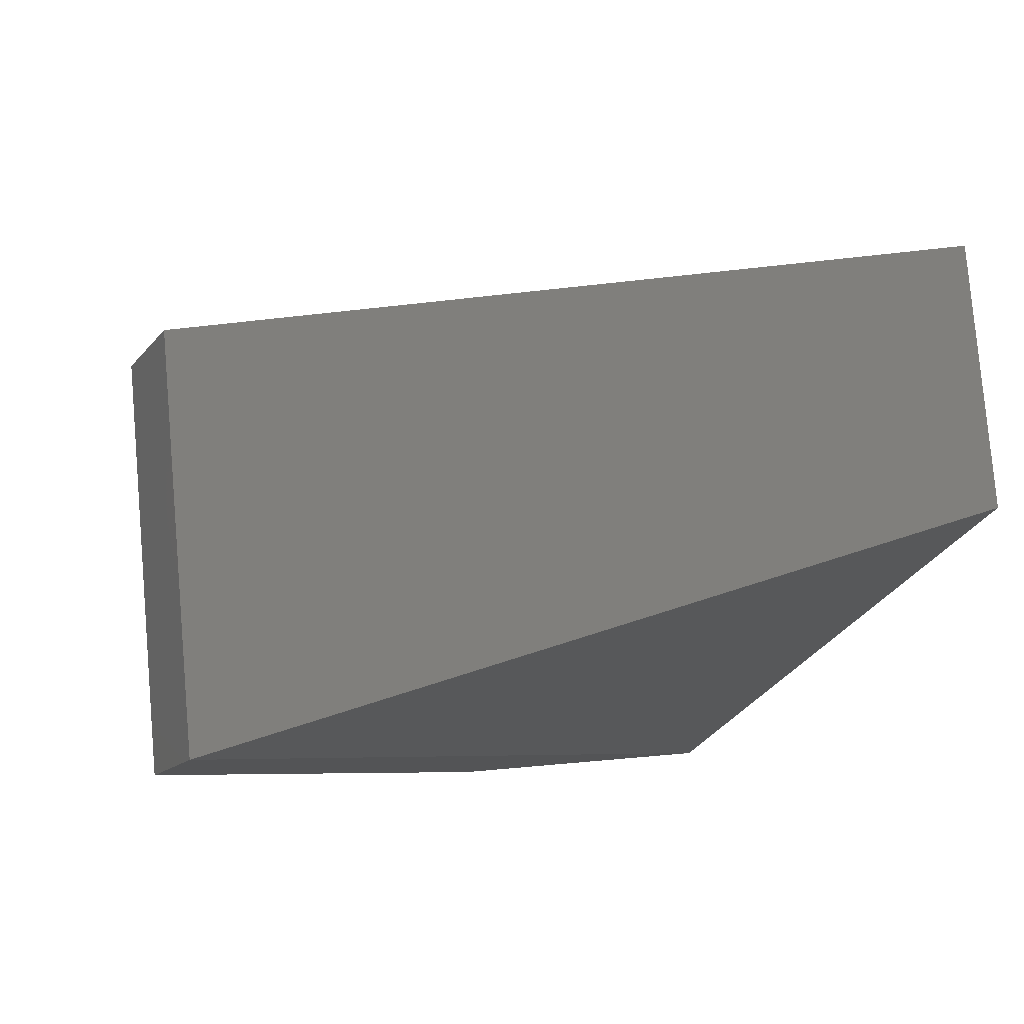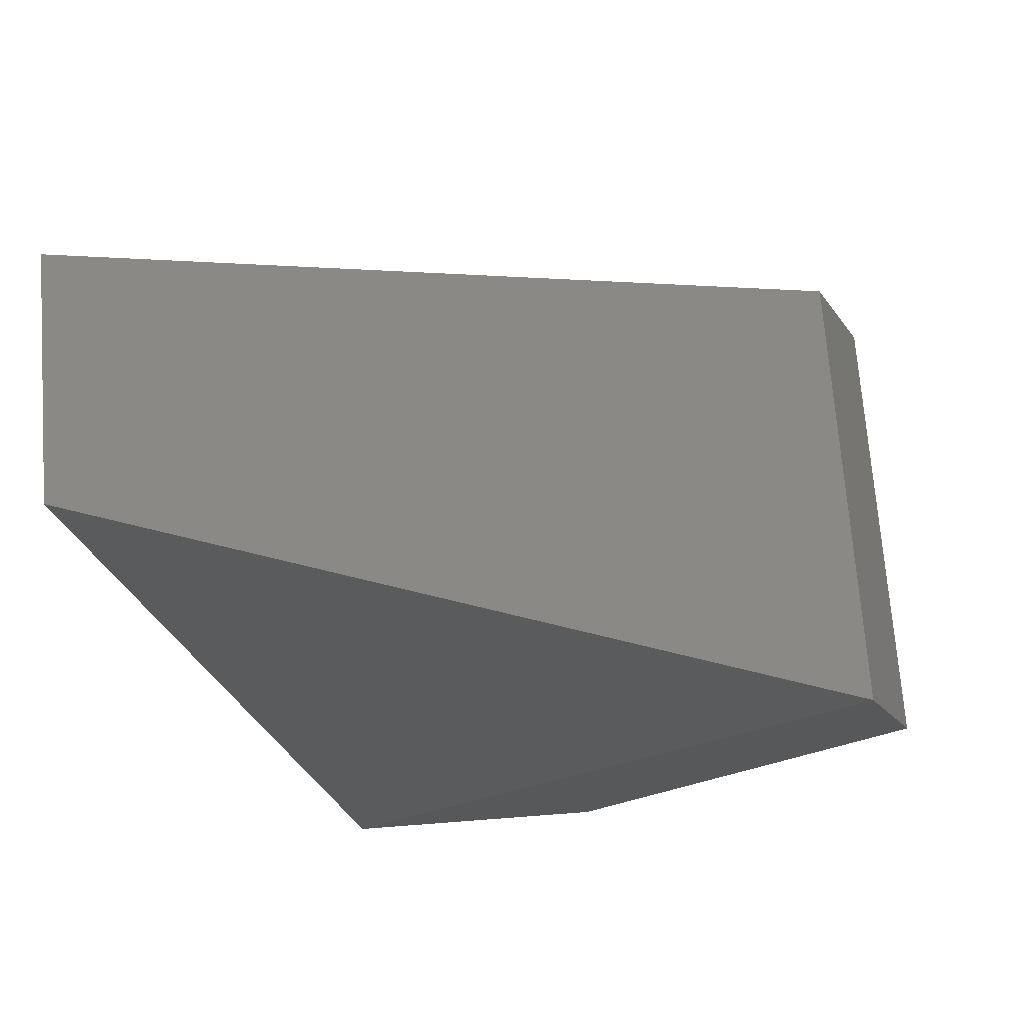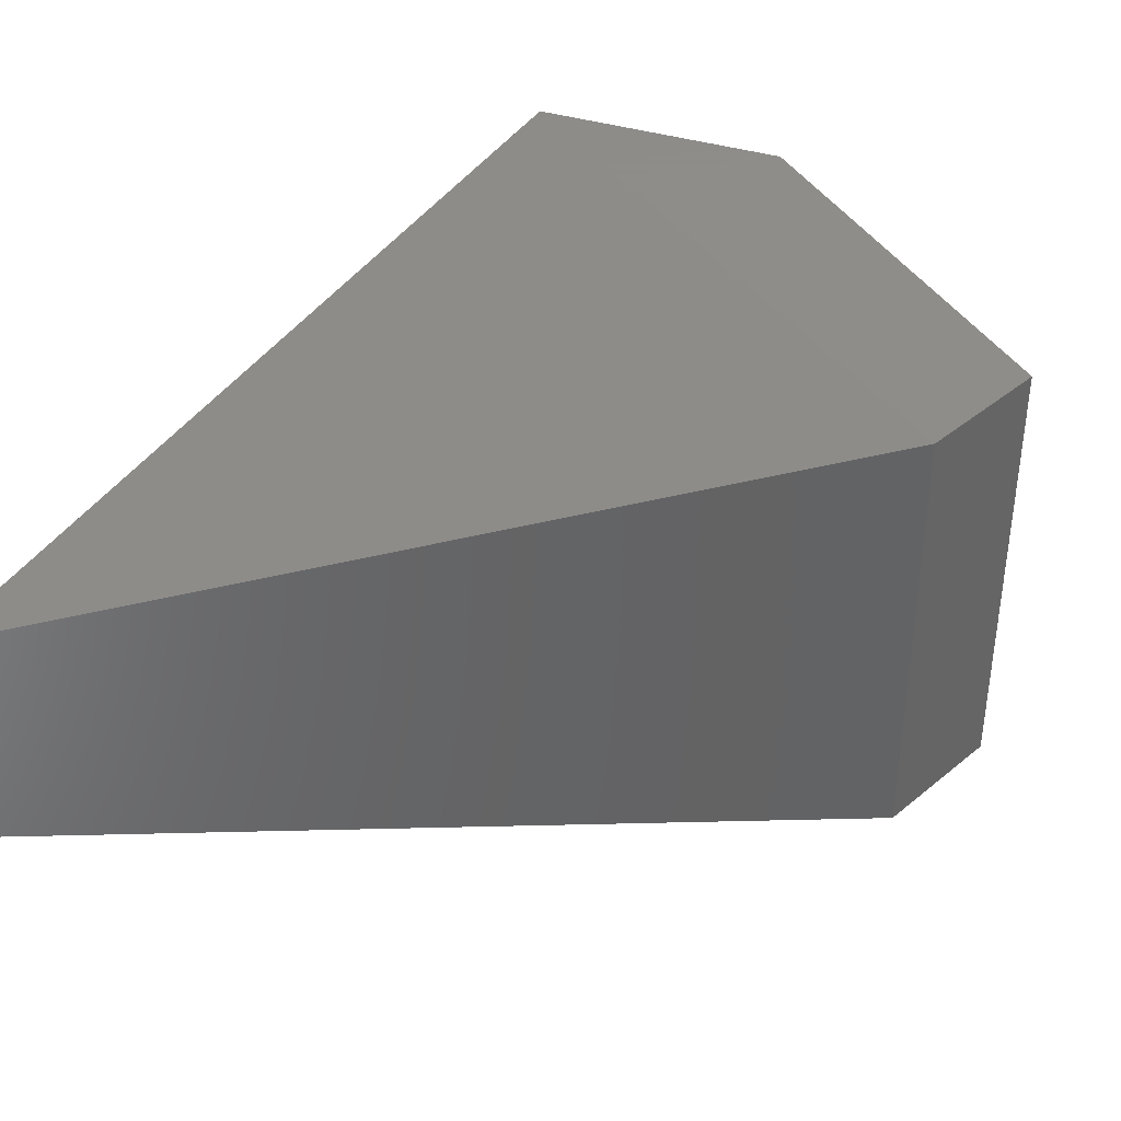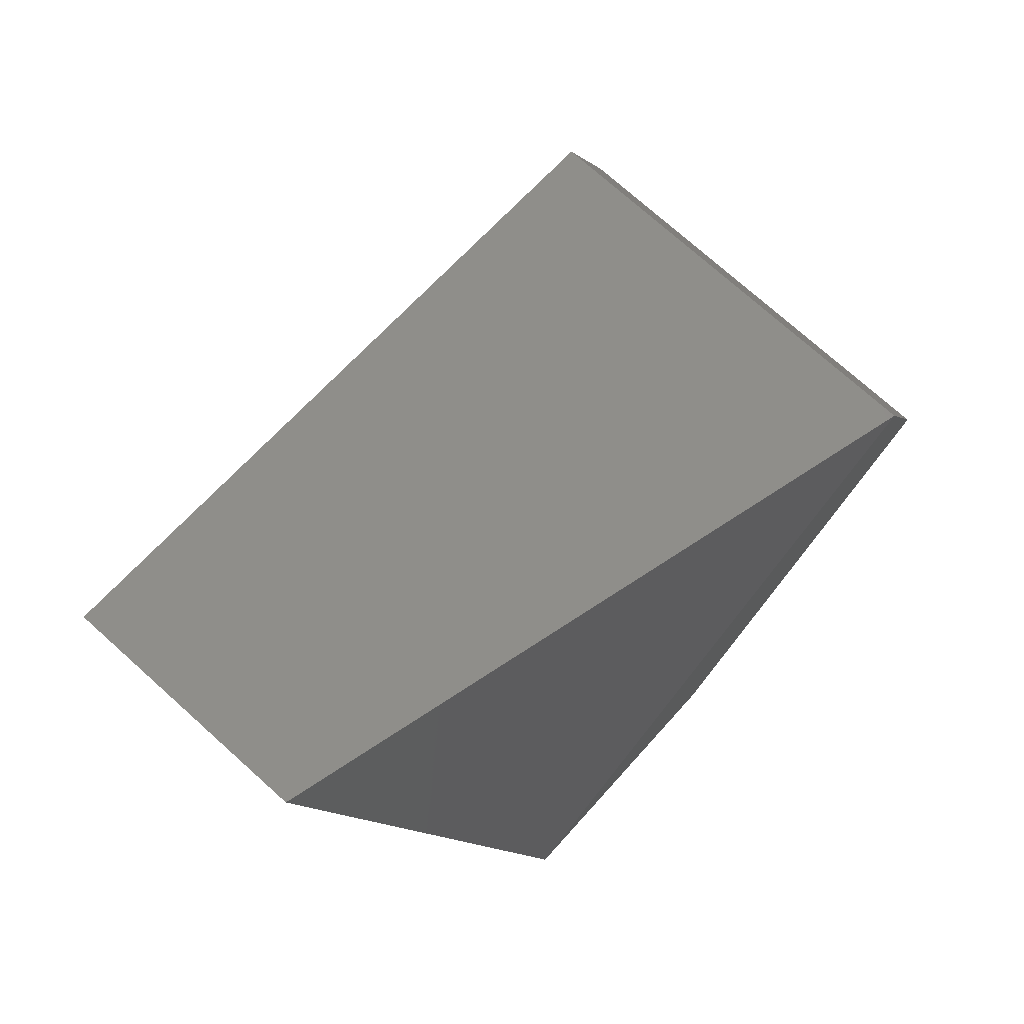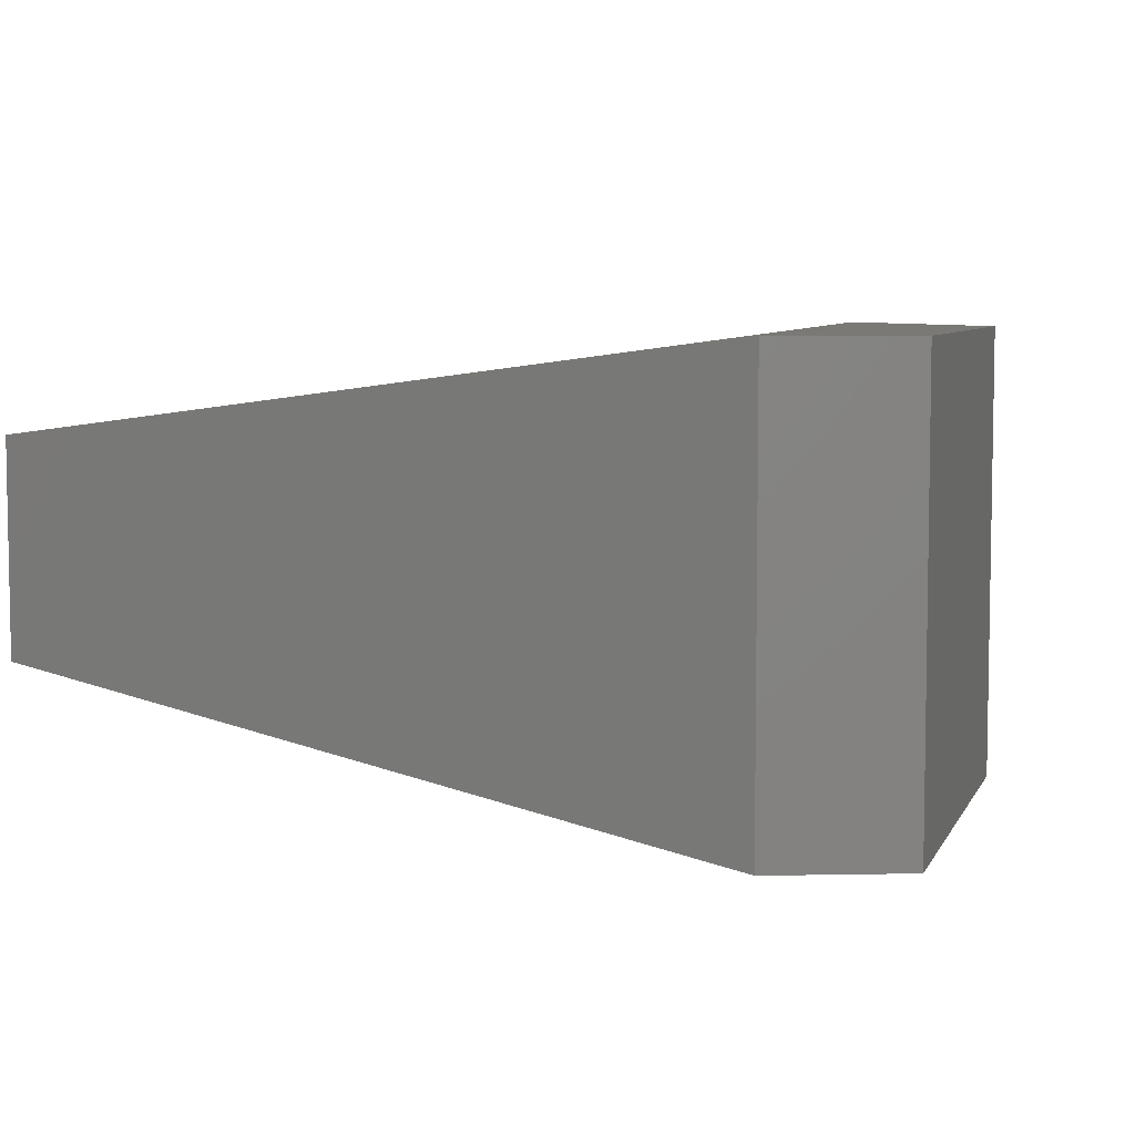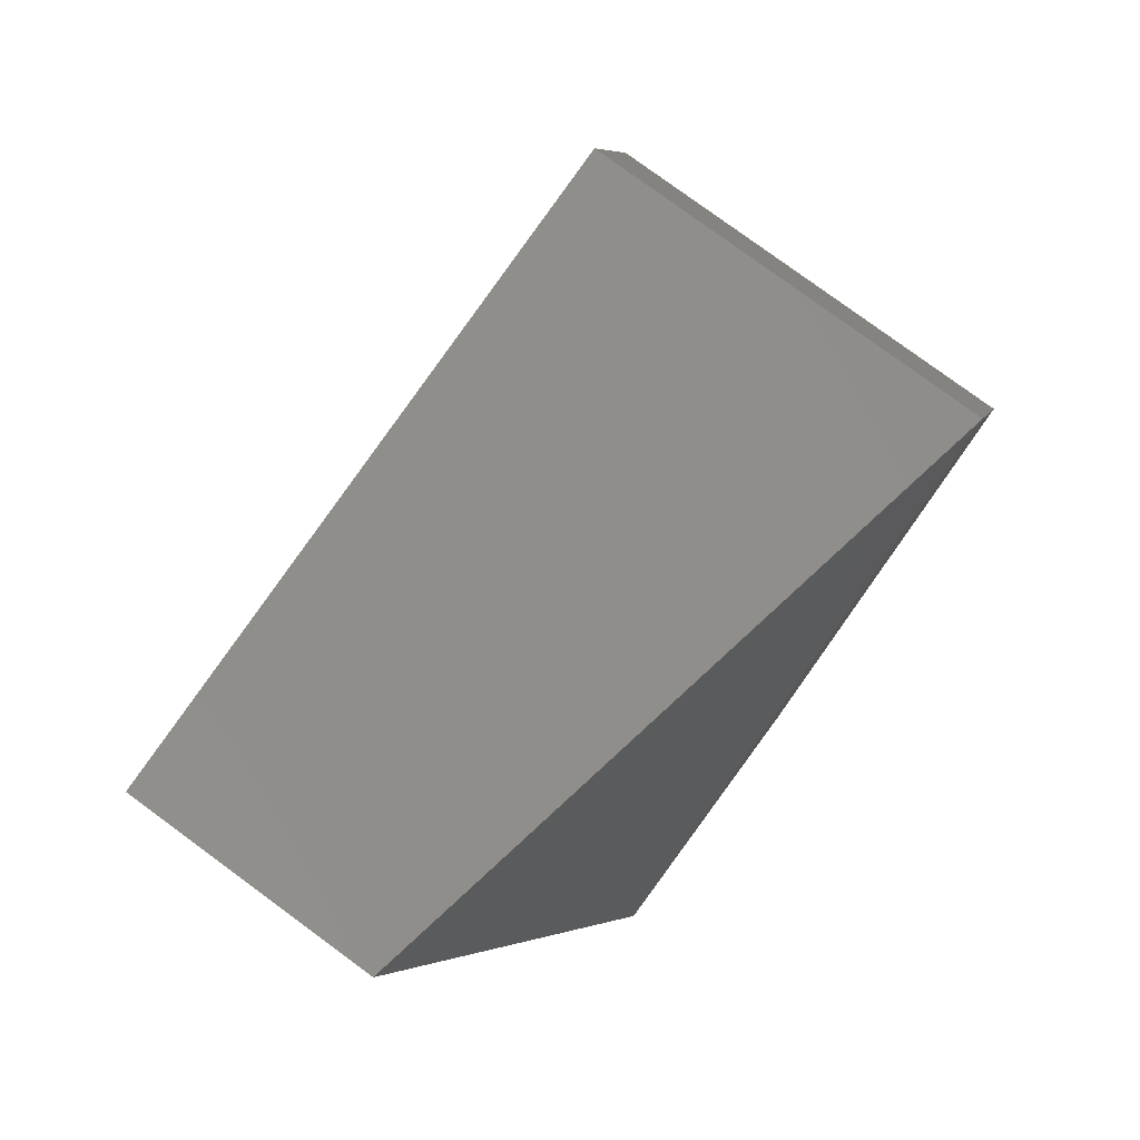
<metadata>
{"format":"stl","ext":"stl","renderer":"f3d","projection":"perspective","resolution":1024,"background":"white","views":[{"elev":79.0,"azim":175.1,"up":"+Z"},{"elev":70.6,"azim":-4.4,"up":"+Z"},{"elev":38.5,"azim":21.3,"up":"+Y"},{"elev":73.3,"azim":-48.0,"up":"+Z"},{"elev":6.4,"azim":64.0,"up":"+Y"},{"elev":78.7,"azim":-53.7,"up":"+Z"}]}
</metadata>
<code>
# stl→obj: 10 verts, 16 faces
v 38.29 -6.427 -3.054
v 38.29 -6.448 -3.054
v 38.36 -6.417 -3.094
v 38.36 -6.458 -3.094
v 38.36 -6.417 -3.106
v 38.36 -6.458 -3.106
v 38.31 -6.458 -3.133
v 38.33 -6.458 -3.133
v 38.31 -6.417 -3.133
v 38.33 -6.417 -3.133
f 1 2 3
f 2 3 4
f 3 4 5
f 4 5 6
f 2 4 7
f 4 7 6
f 7 6 8
f 1 9 3
f 9 3 10
f 3 10 5
f 9 7 10
f 7 10 8
f 10 8 5
f 8 5 6
f 1 2 9
f 2 9 7

</code>
